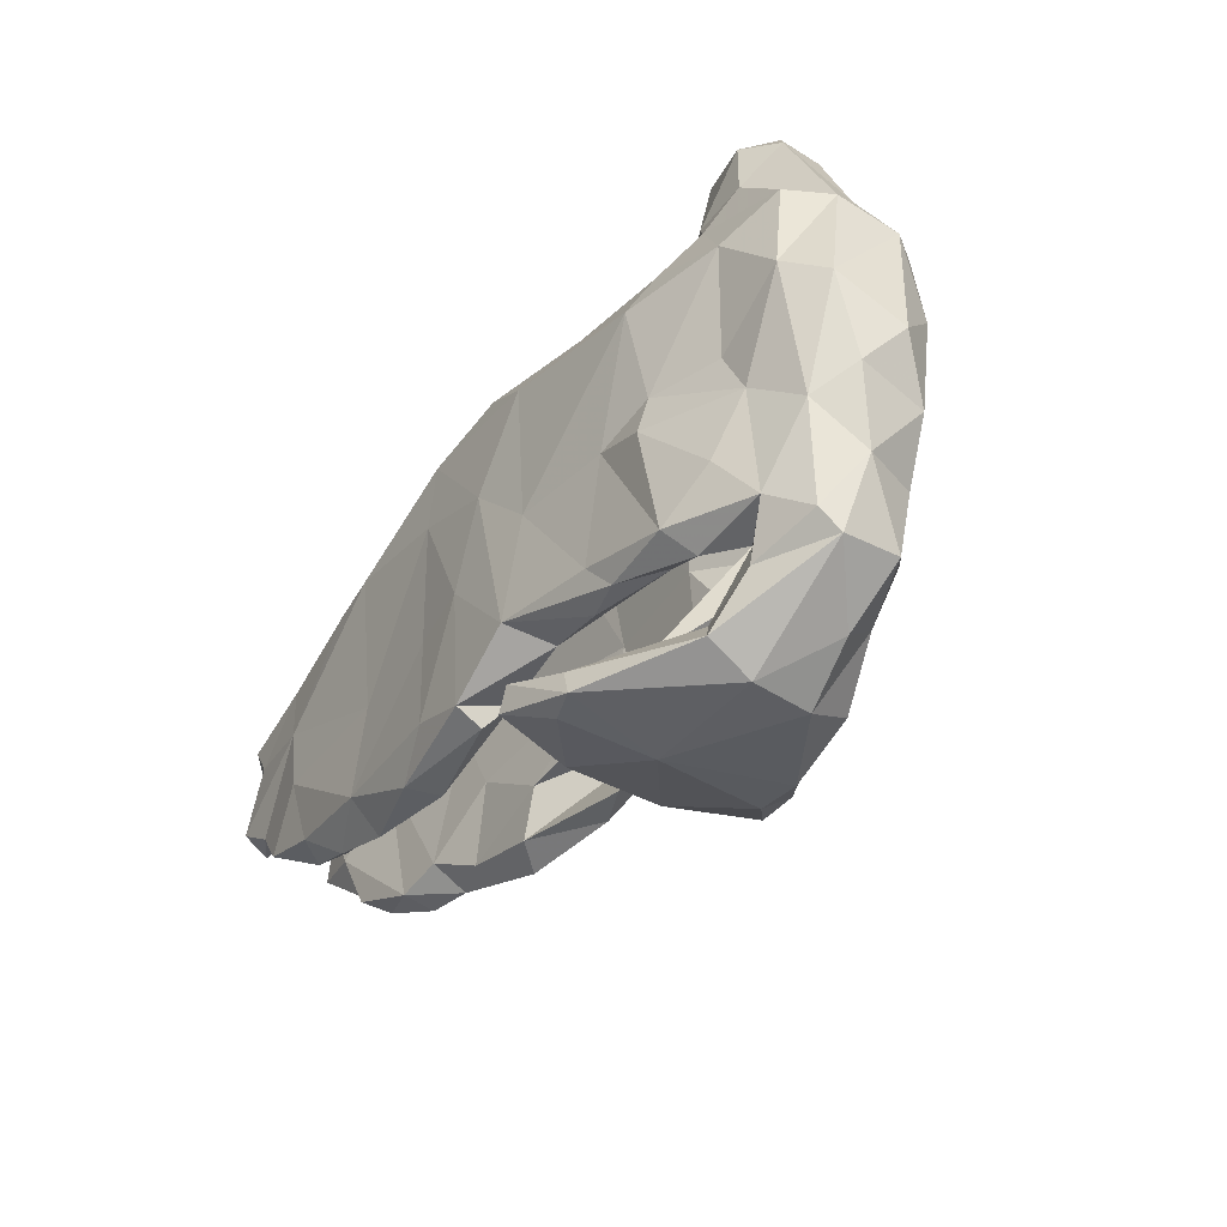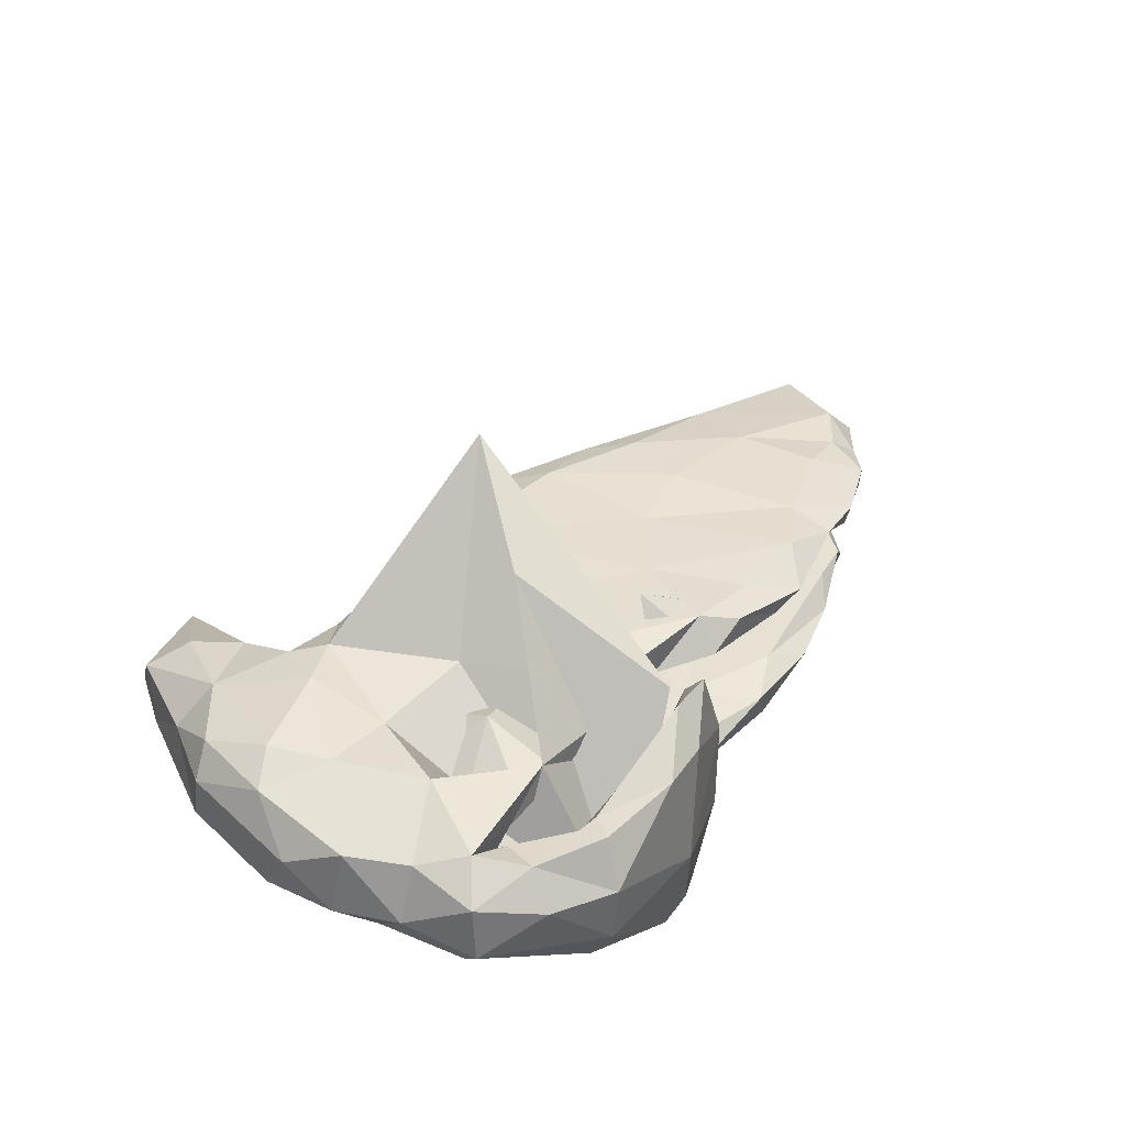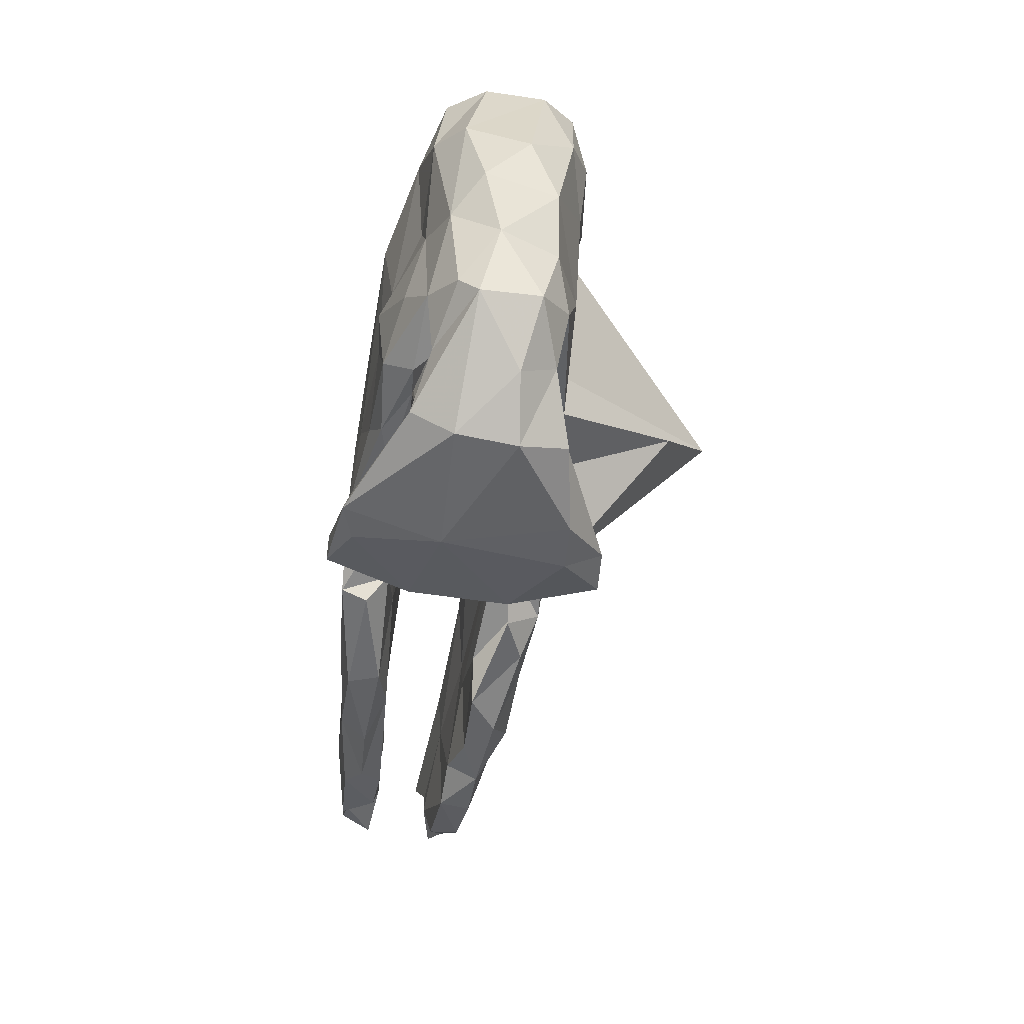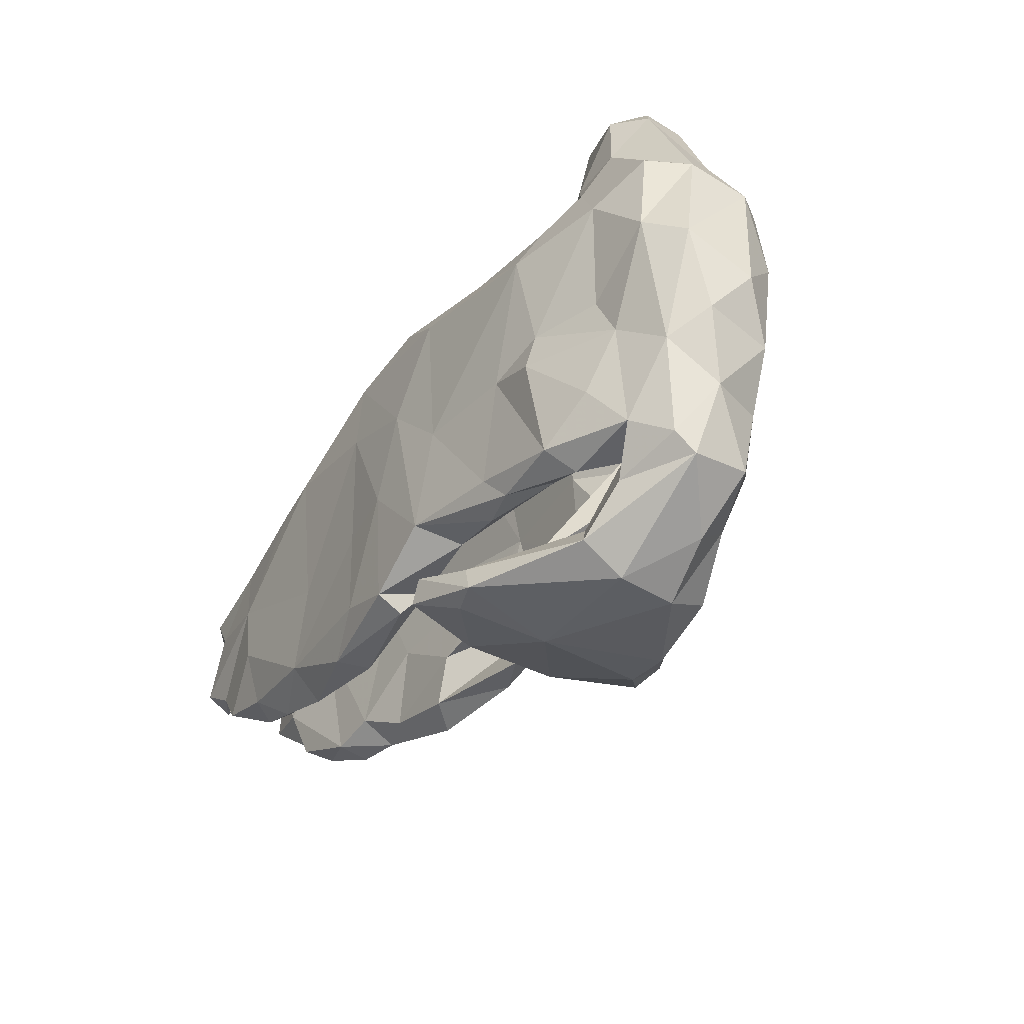
<metadata>
{"format":"obj","ext":"obj","renderer":"f3d","projection":"perspective","resolution":1024,"background":"white","views":[{"elev":-37.3,"azim":-125.9,"up":"+Y"},{"elev":38.1,"azim":-52.2,"up":"+Z"},{"elev":-51.9,"azim":-98.7,"up":"+Y"},{"elev":-36.1,"azim":-124.9,"up":"+Y"}]}
</metadata>
<code>
v -0.1295 -0.3251 -0.2123
v -0.06804 -0.1726 -0.1853
v 0.06731 -0.03411 -0.1807
v 0.01314 0.112 -0.1805
v -0.1015 0.003688 -0.1762
v -0.3721 -0.03059 -0.1732
v 0.166 0.2831 -0.1631
v 0.1639 -0.207 -0.1701
v -0.275 0.003493 -0.1642
v -0.2448 -0.1818 -0.1673
v 0.05352 -0.2405 -0.1777
v -0.1985 -0.4057 -0.1774
v -0.2335 -0.3576 -0.1916
v -0.3436 0.2161 -0.1712
v 0.1751 0.1661 -0.1685
v 0.3843 0.1985 -0.1567
v -0.2 0.287 -0.1457
v -0.07737 0.2623 -0.1747
v 0.1766 -0.05011 -0.1649
v -0.4859 -0.1444 -0.1392
v -0.51 0.2349 -0.1328
v -0.2517 -0.403 -0.1975
v -0.4031 -0.2153 -0.1607
v 0.04993 -0.2656 -0.1353
v -0.2817 -0.224 -0.1491
v 0.3586 -0.05805 -0.1492
v -0.3734 0.0394 -0.1544
v 0.4744 0.1916 -0.1432
v -0.06374 -0.3272 -0.1225
v 0.613 0.03534 -0.1416
v 0.3957 -0.2023 -0.1464
v -0.4913 0.04436 -0.1187
v -0.5347 -0.03905 -0.1152
v 0.6002 -0.06682 -0.1401
v -0.3764 0.2744 -0.1413
v 0.6681 0.1598 -0.1148
v 0.2592 0.3037 -0.1179
v 0.6906 -0.1493 -0.1174
v 0.3766 -0.2665 -0.1029
v -0.3123 -0.0334 -0.1275
v -0.2153 -0.2267 -0.13
v 0.03891 0.3388 -0.145
v 0.2383 -0.2684 -0.1466
v -0.3632 -0.2301 -0.1091
v -0.5458 -0.2248 -0.1073
v 0.7517 0.05209 -0.1187
v 0.5769 -0.1767 -0.1233
v 0.4553 0.2287 -0.115
v -0.2284 -0.2 -0.09826
v -0.4481 0.3247 -0.1094
v -0.3643 0.298 -0.08248
v -0.04352 -0.1123 -0.1054
v -0.1015 -0.2013 -0.1125
v 0.1444 0.3486 -0.09175
v -0.1122 -0.3643 -0.2121
v -0.4396 -0.3894 -0.1159
v -0.4023 -0.3384 -0.08431
v -0.6122 0.132 -0.1164
v 0.06723 -0.03159 -0.0956
v -0.3571 -0.09882 -0.1233
v -0.2656 0.2942 -0.1097
v 0.8117 -0.04588 -0.1106
v -0.2253 -0.09572 -0.08652
v 0.0251 -0.2265 -0.1022
v -0.6728 0.0953 -0.07036
v -0.421 -0.2483 -0.1128
v -0.4755 -0.2445 -0.06531
v -0.4991 0.3936 -0.08143
v -0.4412 -0.4328 -0.04657
v -0.5005 -0.3051 -0.09214
v 0.2762 0.2824 -0.07448
v 0.514 0.1947 -0.06891
v 0.8241 0.1299 -0.09823
v 0.2131 -0.2762 -0.095
v 0.1267 -0.1616 -0.08563
v -0.02984 0.3314 -0.0947
v 0.6341 0.1903 -0.08652
v -0.6209 -0.1004 -0.08434
v 0.633 -0.1742 -0.06407
v -0.05298 0.009446 -0.0923
v 0.1107 0.06048 -0.07739
v 0.2938 -0.09897 -0.07497
v 0.2998 -0.2344 -0.07412
v -0.606 -0.2651 -0.06642
v -0.03021 0.2932 -0.06594
v -0.6063 0.2865 -0.09769
v -0.3244 0.08477 -0.08756
v -0.6537 0.2742 -0.03569
v 0.832 -0.05917 -0.05757
v 0.7453 -0.08514 -0.1075
v 0.5014 -0.2306 -0.09668
v -0.3607 0.09369 -0.08758
v -0.1964 -0.001815 -0.0809
v 0.2738 0.05981 -0.06959
v -0.2855 0.2625 -0.06331
v 0.8068 0.02922 -0.07342
v -0.2383 0.1368 -0.04927
v 0.7798 0.03871 -0.05377
v -0.5411 0.4843 -0.02943
v -0.4479 -0.1656 -0.07453
v 0.5342 -0.001598 -0.0637
v -0.01615 0.2128 -0.05026
v 0.2853 0.2004 -0.05409
v -0.4028 0.3868 -0.07826
v 0.6679 0.1514 -0.05409
v 0.4944 0.1004 -0.05889
v 0.143 0.3102 -0.05528
v 0.5525 -0.1904 -0.05935
v -0.2572 0.214 -0.04809
v -0.4748 0.5079 -0.061
v 0.7289 -0.04809 -0.04862
v -0.4136 -0.01799 -0.05768
v 0.7977 0.1446 -0.04065
v -0.3415 0.5748 -0.005194
v -0.4973 0.5523 0.00595
v -0.3923 0.125 -0.03681
v -0.6502 -0.1763 -0.008093
v -0.2318 -0.4336 -0.0392
v -0.3506 0.5948 0.006751
v -0.6952 0.02876 0.03361
v -0.6679 0.244 0.06205
v -0.3664 0.4418 -0.03407
v -0.06992 -0.371 -0.07331
v -0.616 -0.3 -0.03492
v -0.3719 0.2951 -0.04405
v -0.3795 0.2227 0.0284
v -0.6773 -0.05301 -0.03751
v -0.5293 -0.3756 0.04054
v -0.5158 0.5191 0.0617
v -0.07975 -0.3192 -0.04154
v -0.3466 0.5828 0.02949
v -0.1835 0.1942 0.0385
v -0.06636 -0.3695 0.09054
v -0.6133 -0.2919 0.06298
v -0.4058 -0.3239 0.0317
v -0.4408 -0.1312 0.05577
v -0.3531 0.2422 0.07325
v 0.7524 0.1473 0.06416
v -0.4056 0.01202 0.03167
v 0.8743 0.1045 0.03752
v 0.7464 -0.07142 0.04445
v -0.332 0.07338 0.08168
v 0.1066 0.1619 0.04467
v -0.1971 0.09636 0.04317
v 0.01932 0.1809 0.04414
v 0.8403 -0.05928 0.06452
v -0.2741 0.1949 0.0707
v -0.4739 -0.2281 0.04788
v -0.4477 -0.2328 0.07945
v -0.2666 0.279 0.07038
v -0.2794 -0.4236 0.1574
v -0.1846 -0.3308 0.06697
v 0.6448 0.04612 0.06163
v 0.7987 0.01555 0.04981
v -0.5881 0.372 0.05459
v -0.1706 -0.03025 0.06882
v 0.4881 -0.1981 0.06087
v -0.3578 0.4418 0.04257
v 0.6425 0.14 0.05592
v 0.8649 0.1006 0.09087
v -0.2528 -0.3472 0.000339
v 0.3932 0.1467 0.06308
v 0.5726 -0.2152 0.0599
v -0.5585 -0.248 0.1125
v 0.1453 0.2814 0.04625
v 0.01546 -0.04503 0.08864
v 0.356 -0.1122 0.06942
v -0.6609 -0.06933 0.08247
v 0.2241 -0.1883 0.07166
v 0.7014 -0.168 0.05542
v 0.4405 0.02644 0.07707
v -0.1695 -0.1864 0.08106
v 0.396 0.2167 0.07706
v 0.1677 0.3274 0.06809
v 0.2544 -0.2694 0.07568
v 0.05032 -0.1477 0.08342
v 0.393 -0.2427 0.07962
v -0.3895 -0.1996 0.09
v -0.3116 -0.2268 0.08732
v -0.001399 0.3004 0.06866
v -0.6273 0.2561 0.1172
v -0.3717 0.3122 0.1025
v 0.7546 -0.1213 0.08088
v -0.4075 0.3834 0.11
v -0.5103 -0.3292 0.09964
v -0.2736 0.2889 0.112
v 0.02409 -0.1384 0.2011
v -0.03067 -0.2088 0.09705
v -0.6142 -0.1739 0.08807
v 0.6831 -0.181 0.1041
v -0.1539 -0.2272 0.1172
v -0.4937 -0.2656 0.09224
v -0.3031 -0.06986 0.117
v 0.04385 0.3383 0.1127
v -0.4365 -0.4382 0.05294
v 0.5266 0.1969 0.09644
v -0.4542 0.4668 0.1008
v -0.4022 -0.3395 0.09879
v 0.8169 0.02453 0.09037
v -0.3578 -0.2274 0.1384
v -0.107 0.3074 0.1041
v 0.7871 -0.04052 0.12
v -0.6557 0.1105 0.111
v 0.3605 0.2409 0.1479
v 0.2893 -0.2945 0.1191
v -0.4161 -0.4009 0.1328
v -0.5953 0.1458 0.1442
v 0.7125 -0.0967 0.1167
v 0.06084 -0.2704 0.1102
v 0.5832 0.03095 0.145
v 0.5617 -0.2318 0.111
v -0.2208 -0.3546 0.1642
v 0.4719 -0.2416 0.1127
v -0.5254 0.3388 0.1214
v 0.3473 0.2643 0.1168
v -0.4324 0.03959 0.1341
v 0.6157 -0.1111 0.1366
v 0.6224 0.1519 0.1269
v -0.5532 0.04716 0.1382
v -0.4897 -0.1075 0.1385
v 0.4575 -0.1658 0.1423
v -0.2096 -0.0556 0.3506
v 0.3573 -0.2307 0.1509
v -0.07768 -0.205 0.1534
v 0.1837 0.3197 0.1392
v -0.4105 0.2709 0.1507
v 0.009549 0.3111 0.1535
v 0.0734 -0.2281 0.1654
v -0.1157 -0.3014 0.1747
v -0.4449 0.1868 0.1629
v 0.2042 -0.2366 0.153
v -0.3348 -0.3758 -0.1377
v -0.2607 0.02488 0.1566
v -0.04915 -0.3333 0.08656
v 0.1257 -0.08022 0.1634
v -0.3937 -0.3615 0.1344
v -0.3646 0.2231 0.1608
v -0.1862 0.2732 0.1432
v -0.05762 0.1397 0.4564
v -0.03234 0.005646 0.1689
v 0.1319 -0.2726 0.1432
v 0.247 0.01111 0.1592
v 0.4265 0.1673 0.1599
v -0.05381 -0.1506 0.1687
v -0.003639 0.2399 0.177
v 0.2409 0.2293 0.1676
v 0.385 0.04547 0.1626
v -0.1563 0.2249 0.1641
v -0.1127 -0.3272 0.1821
v -0.1908 -0.3686 0.2258
v -0.1975 -0.4157 0.1627
v -0.1185 -0.3678 0.231
f 10 5 2
f 4 2 5
f 25 10 2
f 9 5 10
f 9 23 6
f 20 6 23
f 27 9 6
f 10 23 9
f 94 82 101
f 108 101 82
f 106 94 101
f 75 82 94
f 48 36 28
f 30 28 36
f 16 48 28
f 77 36 48
f 69 56 22
f 13 22 56
f 118 69 22
f 124 56 69
f 57 13 56
f 70 57 56
f 161 13 57
f 41 25 2
f 53 41 2
f 44 25 41
f 49 41 53
f 63 49 53
f 44 41 49
f 19 3 15
f 4 15 3
f 26 19 15
f 8 3 19
f 30 16 28
f 37 48 16
f 7 37 16
f 71 48 37
f 66 25 44
f 23 10 25
f 23 25 66
f 100 66 44
f 45 23 66
f 14 5 9
f 7 16 15
f 26 15 16
f 4 7 15
f 42 37 7
f 94 59 75
f 64 75 59
f 81 59 94
f 18 42 7
f 54 37 42
f 45 20 23
f 33 20 45
f 33 6 20
f 83 82 75
f 27 6 33
f 14 9 27
f 47 91 31
f 39 31 91
f 34 47 31
f 79 91 47
f 83 39 91
f 43 31 39
f 38 47 34
f 90 38 34
f 79 47 38
f 14 18 5
f 4 5 18
f 17 18 14
f 18 7 4
f 2 4 3
f 11 2 3
f 8 11 3
f 43 11 8
f 53 2 11
f 13 1 22
f 55 22 1
f 161 1 13
f 29 55 1
f 130 29 1
f 123 55 29
f 12 22 55
f 123 12 55
f 118 22 12
f 145 144 132
f 147 132 144
f 180 145 132
f 156 144 145
f 134 189 117
f 168 117 189
f 124 134 117
f 164 189 134
f 84 124 117
f 128 134 124
f 193 144 156
f 166 156 145
f 149 148 136
f 100 136 148
f 178 149 136
f 164 148 149
f 162 143 165
f 145 165 143
f 173 162 165
f 171 143 162
f 70 45 67
f 66 67 45
f 57 70 67
f 84 45 70
f 69 128 124
f 185 134 128
f 128 69 195
f 118 195 69
f 185 128 195
f 249 130 152
f 1 152 130
f 212 249 152
f 234 130 249
f 151 195 118
f 251 151 118
f 206 195 151
f 234 133 123
f 118 123 133
f 29 234 123
f 252 133 234
f 251 118 133
f 252 251 133
f 138 140 159
f 154 159 140
f 196 138 159
f 160 140 138
f 160 154 140
f 153 159 154
f 141 153 154
f 162 159 153
f 146 141 154
f 163 153 141
f 199 146 154
f 183 141 146
f 170 163 141
f 183 170 141
f 190 163 170
f 115 119 110
f 114 110 119
f 99 115 110
f 131 119 115
f 104 110 114
f 131 114 119
f 68 99 110
f 129 115 99
f 12 123 118
f 117 127 78
f 65 78 127
f 84 117 78
f 168 127 117
f 85 107 76
f 54 76 107
f 95 85 76
f 102 107 85
f 71 54 107
f 42 76 54
f 17 76 42
f 78 33 45
f 84 78 45
f 58 33 78
f 103 71 107
f 37 54 71
f 100 60 112
f 92 112 60
f 136 100 112
f 44 60 100
f 102 97 80
f 93 80 97
f 81 102 80
f 85 97 102
f 52 80 93
f 40 93 97
f 194 225 174
f 215 174 225
f 180 194 174
f 227 225 194
f 164 220 189
f 168 189 220
f 200 220 164
f 207 203 219
f 168 219 203
f 230 207 219
f 181 203 207
f 239 233 229
f 232 229 233
f 222 239 229
f 237 233 239
f 239 240 248
f 245 248 240
f 237 239 248
f 244 240 239
f 235 245 240
f 227 248 245
f 245 225 227
f 246 225 245
f 204 225 246
f 242 246 245
f 232 216 220
f 219 220 216
f 200 232 220
f 233 216 232
f 216 233 237
f 238 237 248
f 238 248 227
f 201 238 227
f 201 227 194
f 230 219 216
f 168 220 219
f 230 216 237
f 180 201 194
f 186 238 201
f 226 230 237
f 186 237 238
f 186 226 237
f 214 230 226
f 182 226 186
f 230 214 207
f 181 207 214
f 184 214 226
f 150 182 186
f 184 226 182
f 121 203 181
f 155 181 214
f 197 214 184
f 252 250 251
f 151 251 250
f 249 250 252
f 236 151 250
f 250 249 212
f 236 250 212
f 234 249 252
f 67 66 100
f 148 67 100
f 124 84 70
f 56 124 70
f 59 81 80
f 103 102 81
f 59 80 52
f 63 52 93
f 63 53 52
f 64 52 53
f 40 63 93
f 49 63 44
f 60 44 63
f 40 60 63
f 135 57 67
f 71 103 72
f 106 72 103
f 48 71 72
f 77 48 72
f 103 81 94
f 106 103 94
f 64 59 52
f 18 17 42
f 61 76 17
f 92 60 40
f 135 161 57
f 212 161 135
f 105 77 72
f 11 64 53
f 152 1 161
f 212 152 161
f 105 36 77
f 74 75 64
f 106 105 72
f 113 36 105
f 74 83 75
f 108 82 83
f 73 36 113
f 98 113 105
f 46 36 73
f 96 73 113
f 39 83 74
f 24 74 64
f 43 74 24
f 11 24 64
f 30 36 46
f 96 46 73
f 62 30 46
f 43 39 74
f 98 96 113
f 62 46 96
f 89 62 96
f 111 101 108
f 30 26 16
f 31 19 26
f 43 24 11
f 234 29 130
f 107 102 103
f 95 97 85
f 109 97 95
f 125 104 122
f 114 122 104
f 158 125 122
f 51 104 125
f 148 135 67
f 192 135 148
f 139 136 112
f 116 139 112
f 193 136 139
f 87 109 95
f 87 97 109
f 92 116 112
f 126 139 116
f 126 116 125
f 51 125 116
f 137 126 125
f 120 65 127
f 168 120 127
f 121 65 120
f 88 65 121
f 203 121 120
f 58 65 88
f 155 88 121
f 155 99 88
f 68 88 99
f 129 99 155
f 158 122 114
f 34 26 30
f 8 19 31
f 34 31 26
f 43 8 31
f 90 34 30
f 90 30 62
f 79 38 90
f 159 162 173
f 196 159 173
f 176 169 187
f 175 187 169
f 188 176 187
f 166 169 176
f 167 169 166
f 188 166 176
f 209 188 187
f 175 209 187
f 228 188 209
f 218 138 196
f 204 218 196
f 160 138 218
f 177 169 167
f 157 177 167
f 175 169 177
f 205 175 177
f 241 209 175
f 205 241 175
f 228 209 241
f 202 160 218
f 153 157 171
f 167 171 157
f 162 153 171
f 163 157 153
f 213 177 157
f 202 199 160
f 154 160 199
f 146 199 202
f 213 157 163
f 213 205 177
f 223 205 213
f 211 213 163
f 190 211 163
f 221 213 211
f 183 146 202
f 208 183 202
f 190 183 208
f 210 208 202
f 190 170 183
f 217 190 208
f 35 51 61
f 95 61 51
f 17 35 61
f 50 51 35
f 58 86 21
f 50 21 86
f 32 58 21
f 88 86 58
f 68 50 86
f 35 21 50
f 111 96 98
f 105 111 98
f 89 96 111
f 61 95 76
f 95 51 92
f 116 92 51
f 87 95 92
f 58 78 65
f 51 50 104
f 68 104 50
f 68 86 88
f 110 104 68
f 79 111 108
f 91 79 108
f 90 111 79
f 90 89 111
f 105 101 111
f 101 105 106
f 217 211 190
f 129 131 115
f 197 131 129
f 214 129 155
f 158 114 131
f 184 158 131
f 181 155 121
f 182 125 158
f 184 182 158
f 137 125 182
f 142 126 137
f 203 120 168
f 150 132 147
f 137 150 147
f 201 132 150
f 147 142 137
f 139 126 142
f 193 139 142
f 201 180 132
f 165 145 180
f 174 165 180
f 200 164 149
f 179 200 149
f 192 148 164
f 185 192 164
f 192 198 135
f 212 135 198
f 185 198 192
f 134 185 164
f 173 165 174
f 215 173 174
f 143 166 145
f 172 156 166
f 193 156 179
f 172 179 156
f 178 193 179
f 149 178 179
f 136 193 178
f 191 200 179
f 236 198 185
f 171 166 143
f 188 172 166
f 191 179 172
f 188 191 172
f 236 185 206
f 195 206 185
f 151 236 206
f 212 198 236
f 215 196 173
f 204 196 215
f 167 166 171
f 224 191 188
f 228 235 244
f 240 244 235
f 224 228 244
f 231 235 228
f 188 228 224
f 222 224 244
f 222 191 224
f 243 218 204
f 243 247 210
f 221 210 247
f 218 243 210
f 246 247 243
f 89 90 62
f 32 27 33
f 21 27 32
f 58 32 33
f 14 27 21
f 35 14 21
f 35 17 14
f 83 91 108
f 247 242 221
f 223 221 242
f 246 242 247
f 235 223 242
f 245 235 242
f 231 223 235
f 241 231 228
f 205 223 231
f 213 221 223
f 205 231 241
f 202 218 210
f 217 208 210
f 221 217 210
f 211 217 221
f 214 197 129
f 184 131 197
f 137 182 150
f 201 150 186
f 204 215 225
f 243 204 246
f 222 200 191
f 232 200 222
f 239 222 244
f 229 232 222
f 142 144 193
f 142 147 144
f 97 87 40
f 92 40 87

</code>
